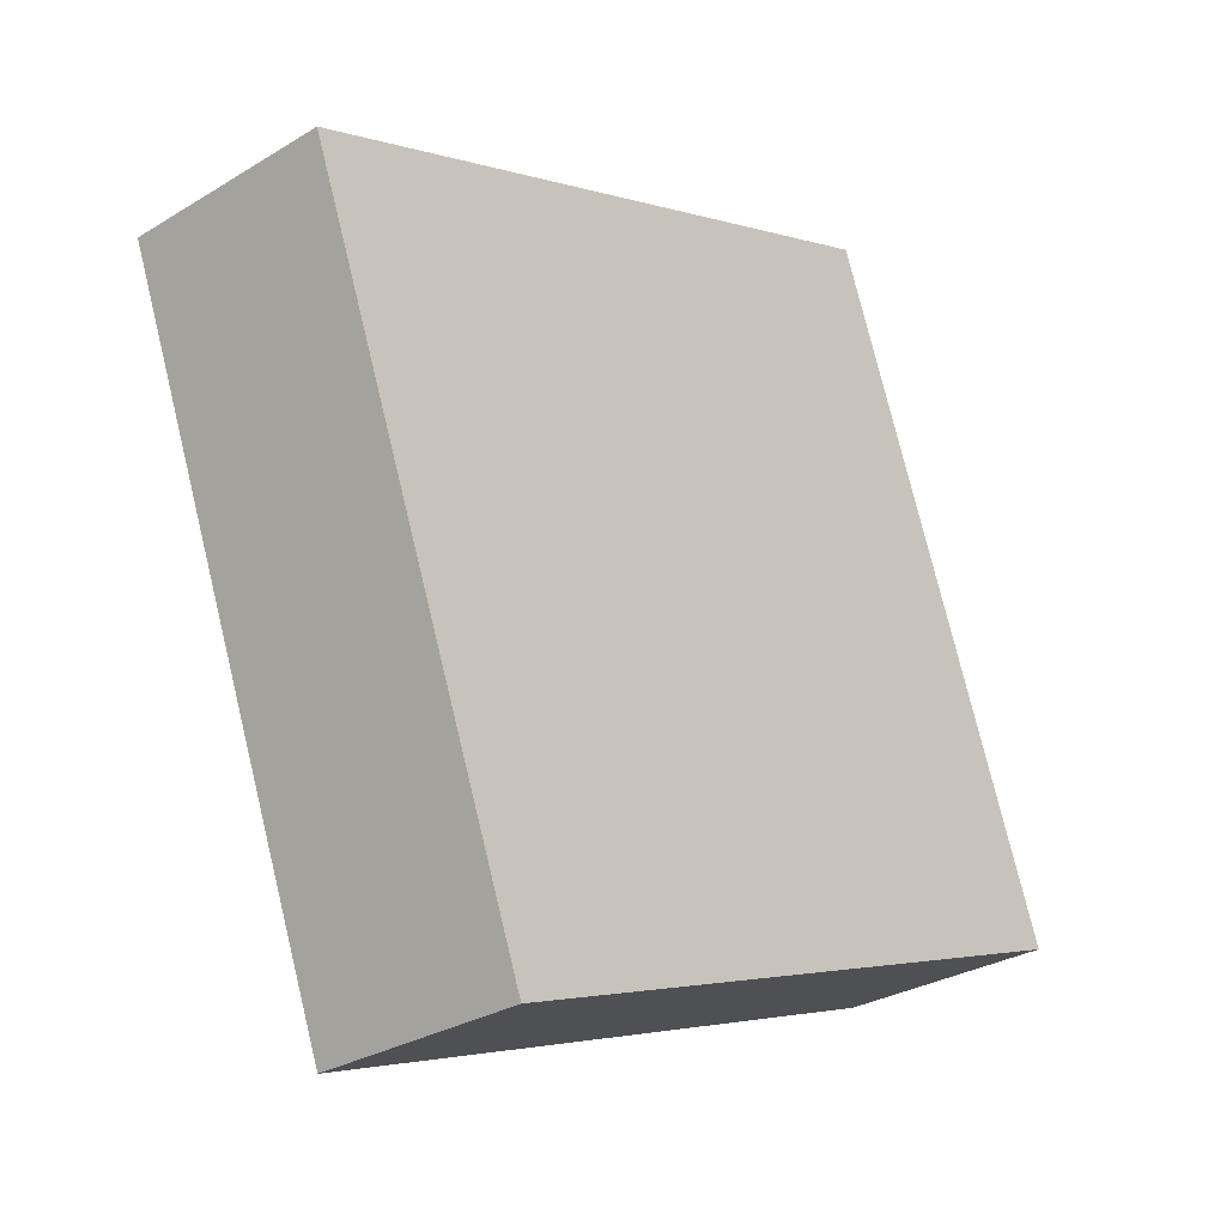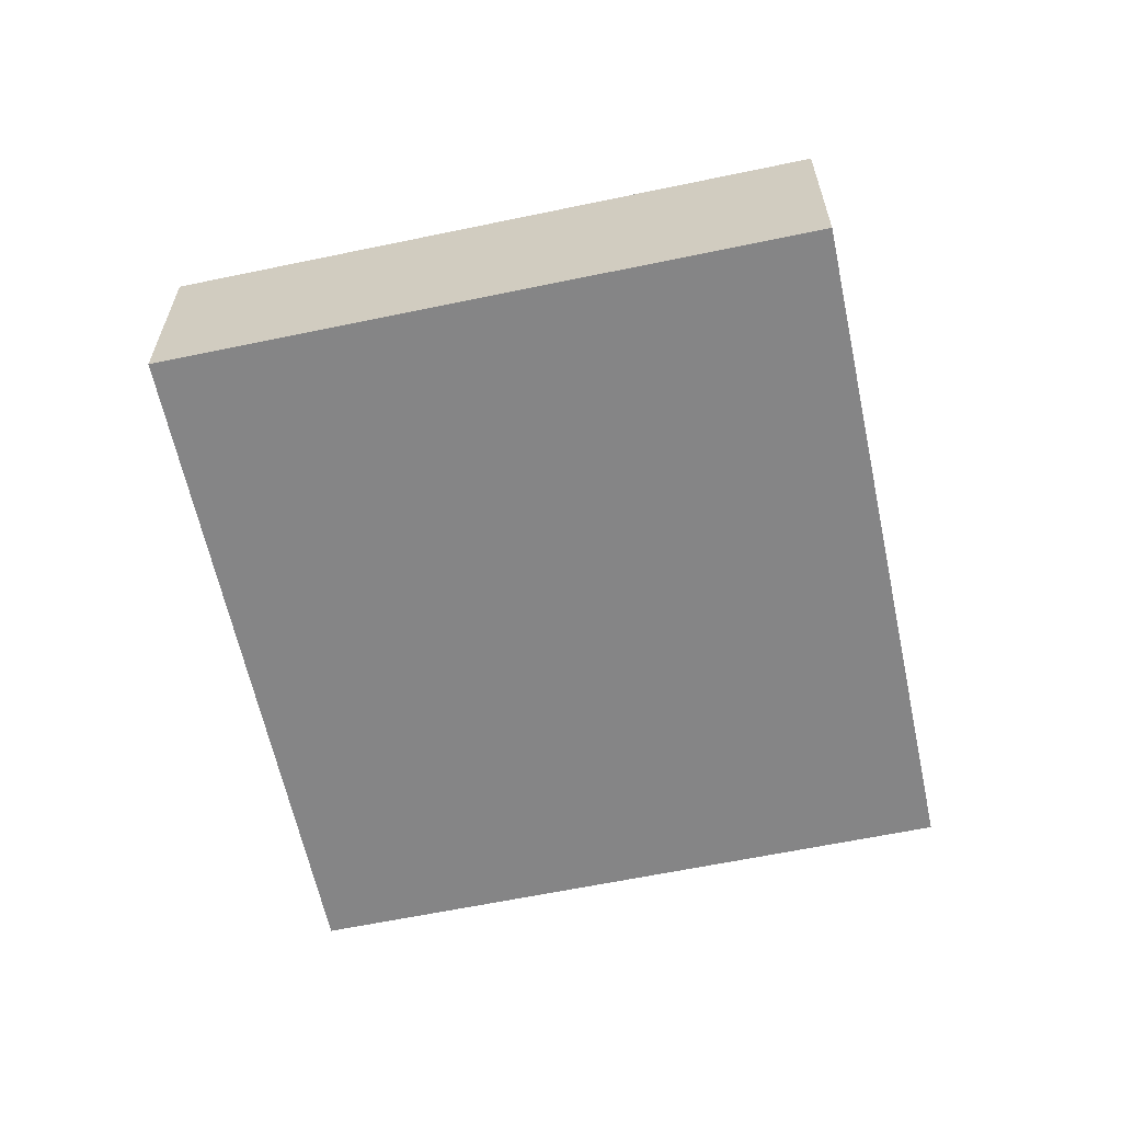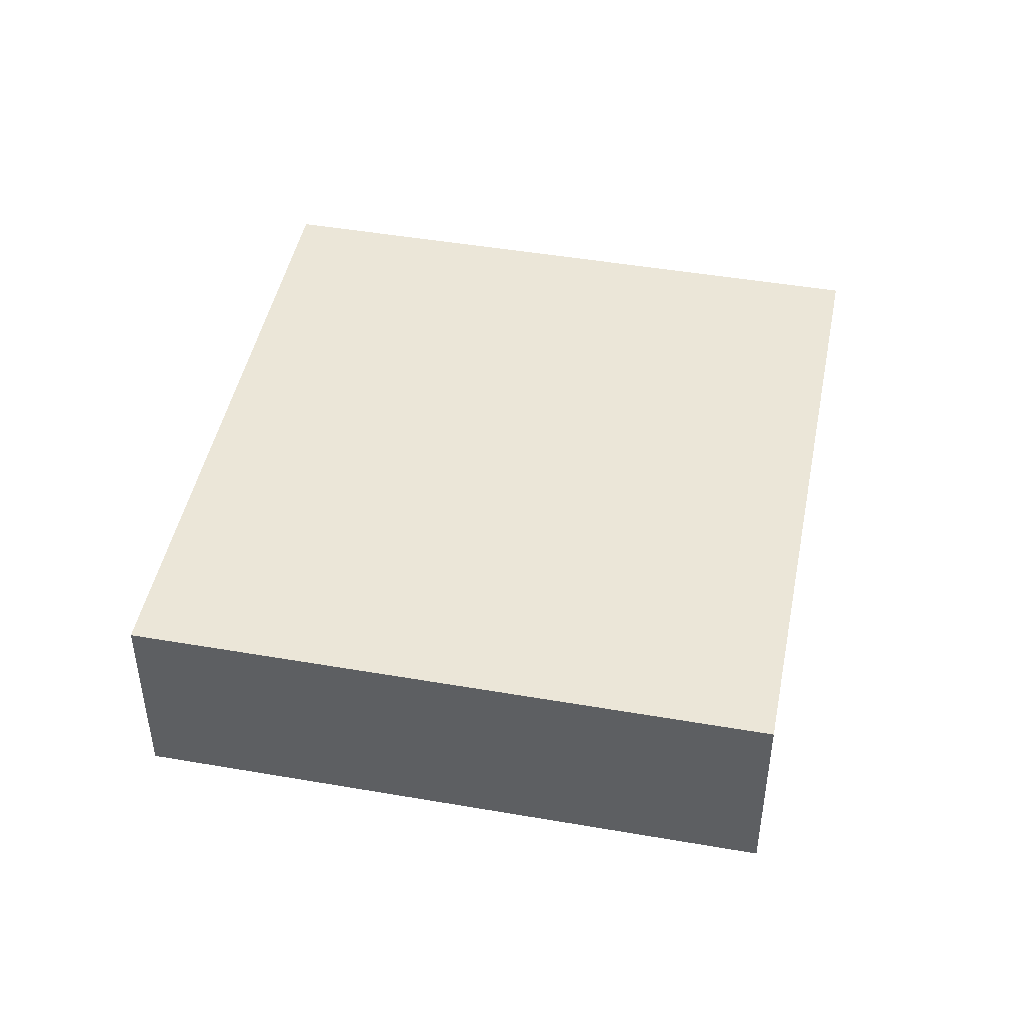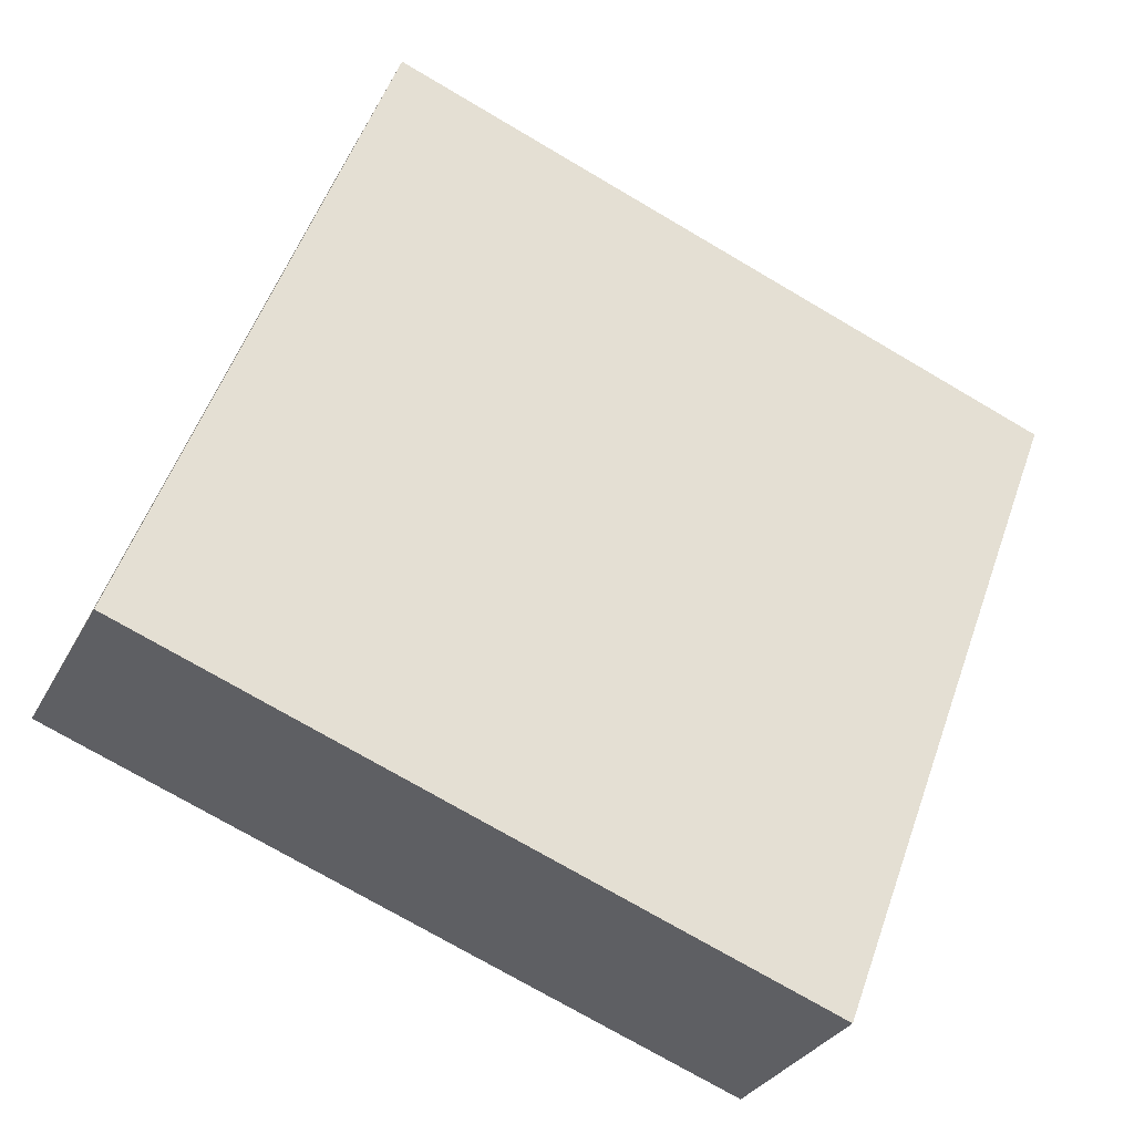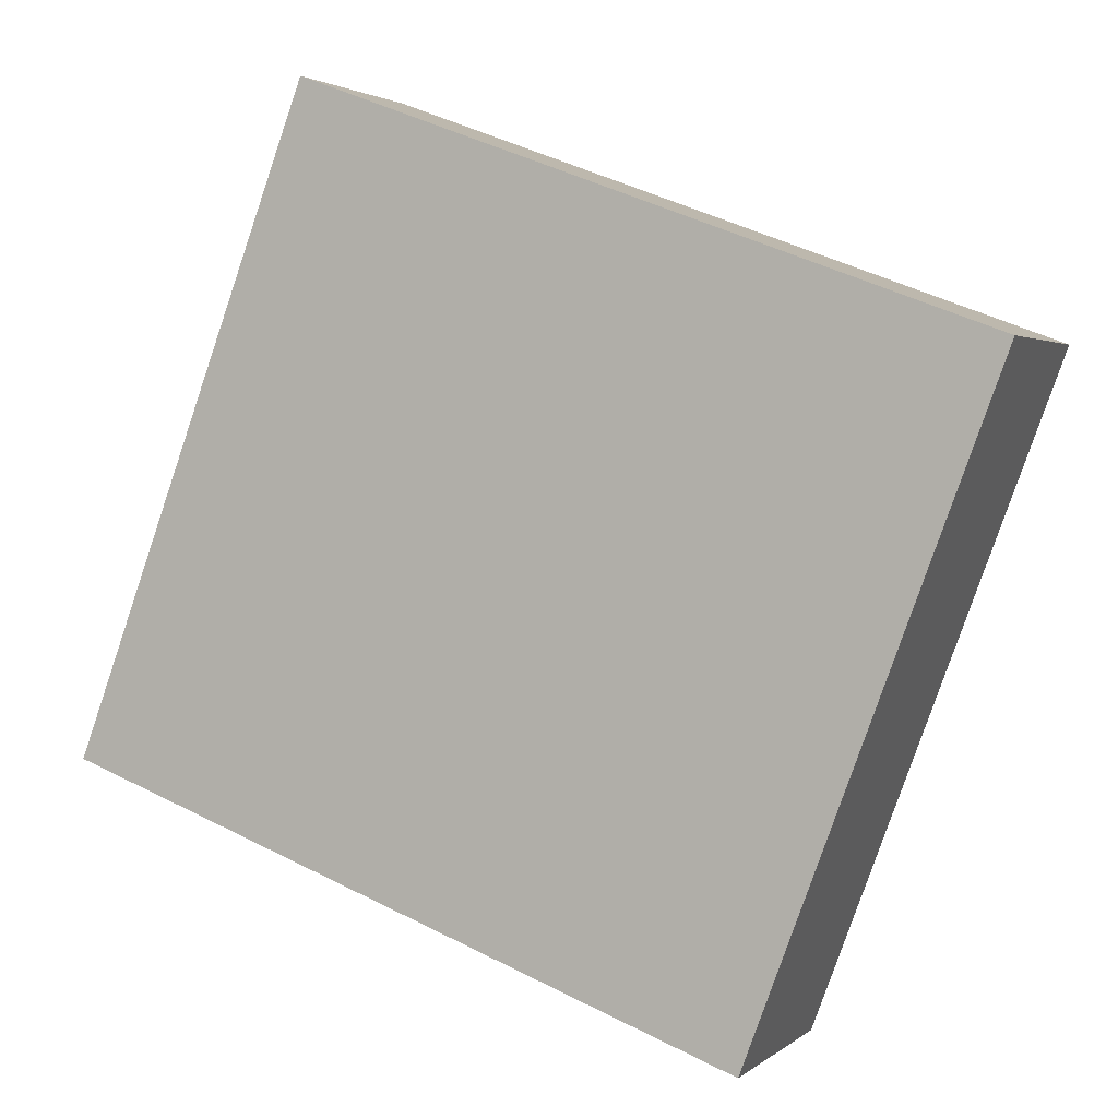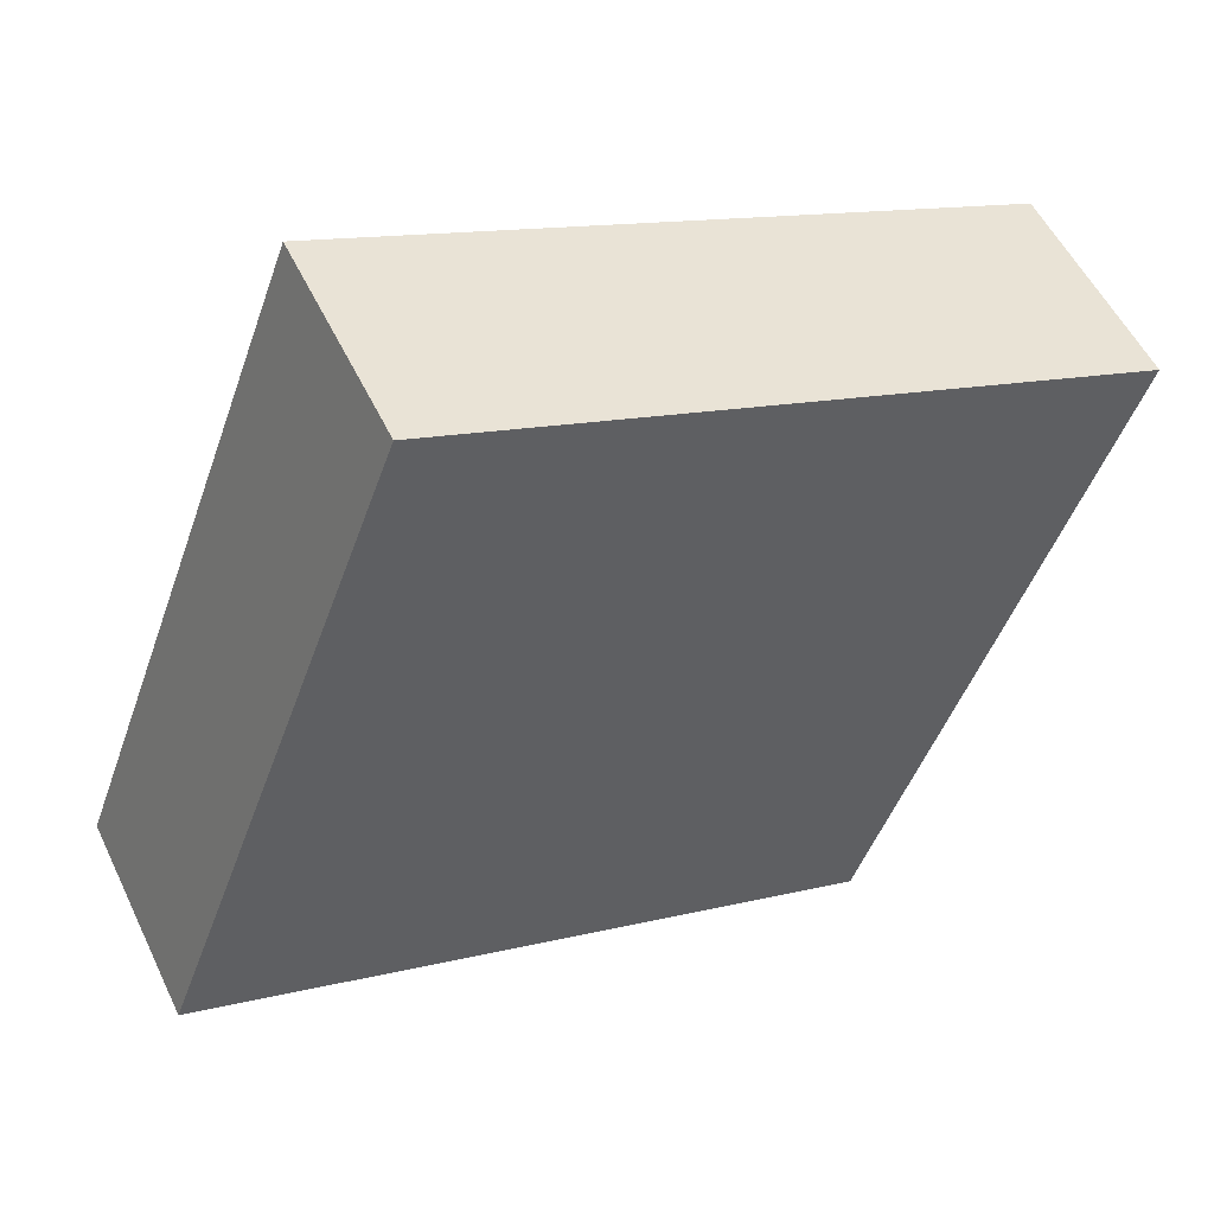
<metadata>
{"format":"obj","ext":"obj","renderer":"f3d","projection":"perspective","resolution":1024,"background":"white","views":[{"elev":-29.3,"azim":132.0,"up":"+Z"},{"elev":-61.9,"azim":-57.5,"up":"+Y"},{"elev":46.1,"azim":121.7,"up":"+Y"},{"elev":-29.8,"azim":-23.1,"up":"+Z"},{"elev":2.3,"azim":22.9,"up":"+Z"},{"elev":53.4,"azim":-25.2,"up":"+Z"}]}
</metadata>
<code>
v  10.83 3.416 -4.048
v  3.89 3.416 10.41
v  14.72 3.416 6.361
v  0 3.416 2.092e-16
v  14.72 -3.895e-16 6.361
v  10.83 2.479e-16 -4.048
v  0 0 0
v  3.89 -6.374e-16 10.41
g defaultobject
f 1 2 3
f 2 1 4
f 5 1 3
f 1 5 6
f 6 4 1
f 4 6 7
f 7 2 4
f 2 7 8
f 8 3 2
f 3 8 5
f 8 6 5
f 6 8 7

</code>
